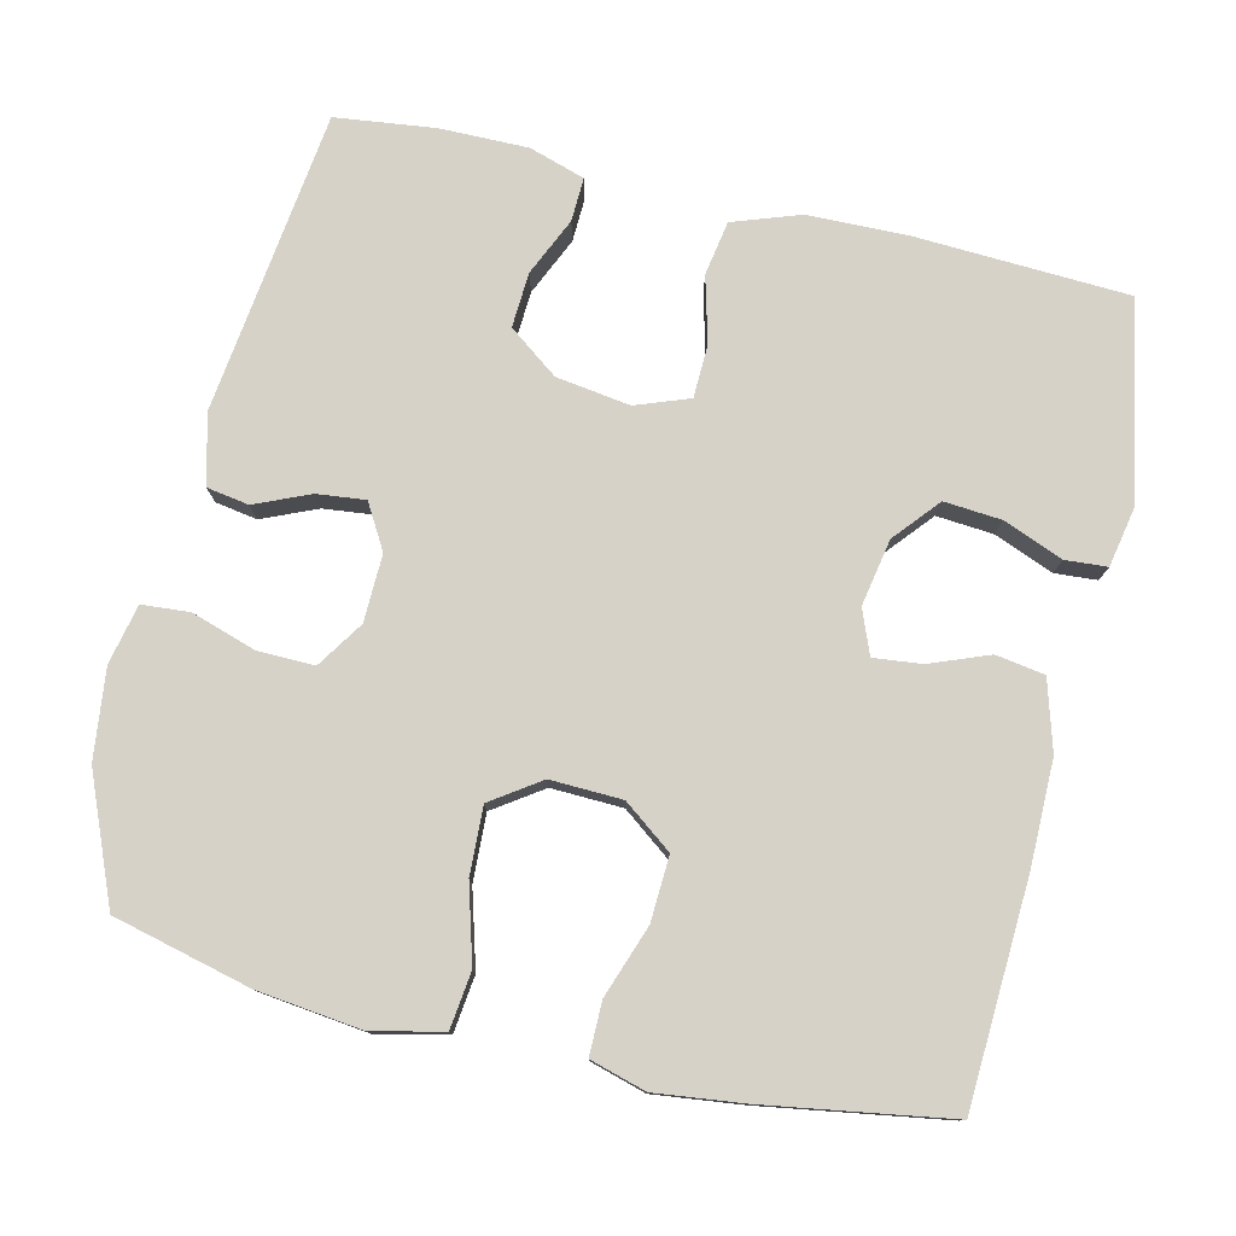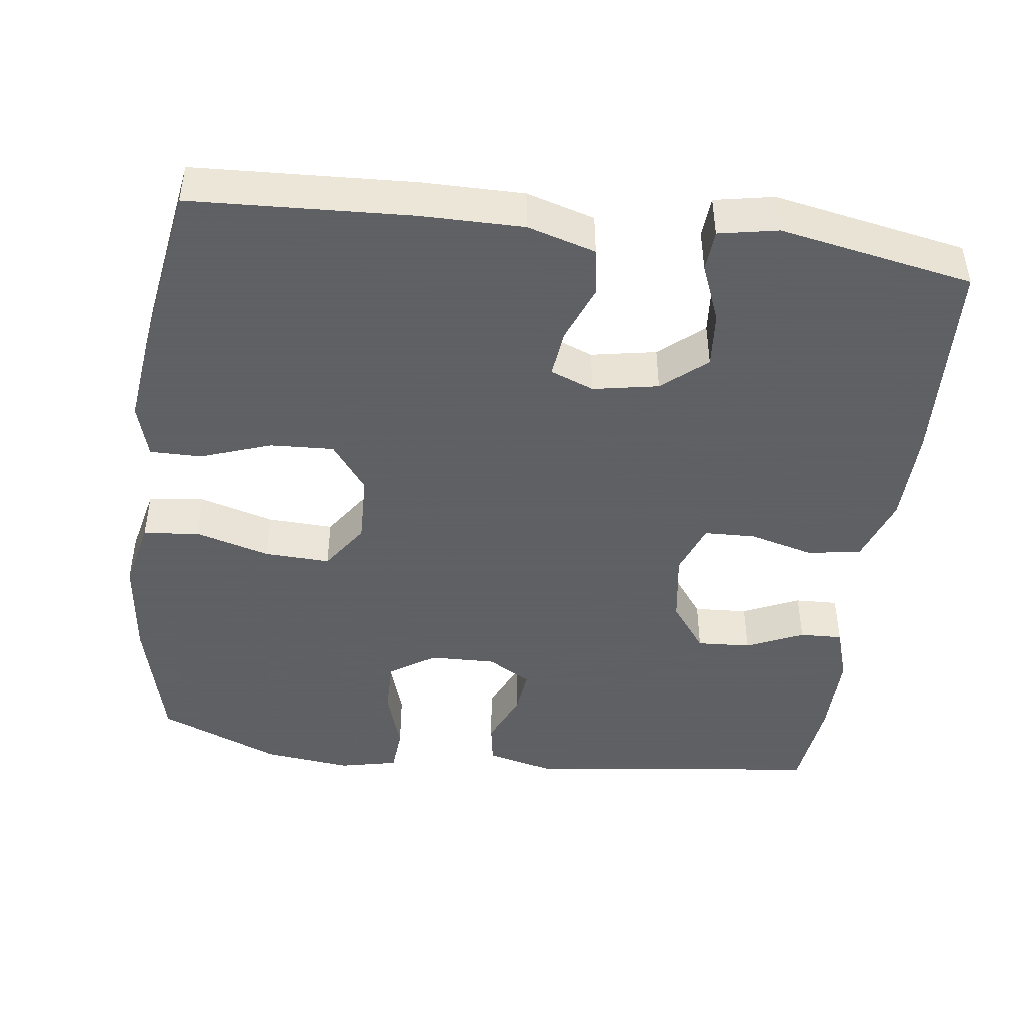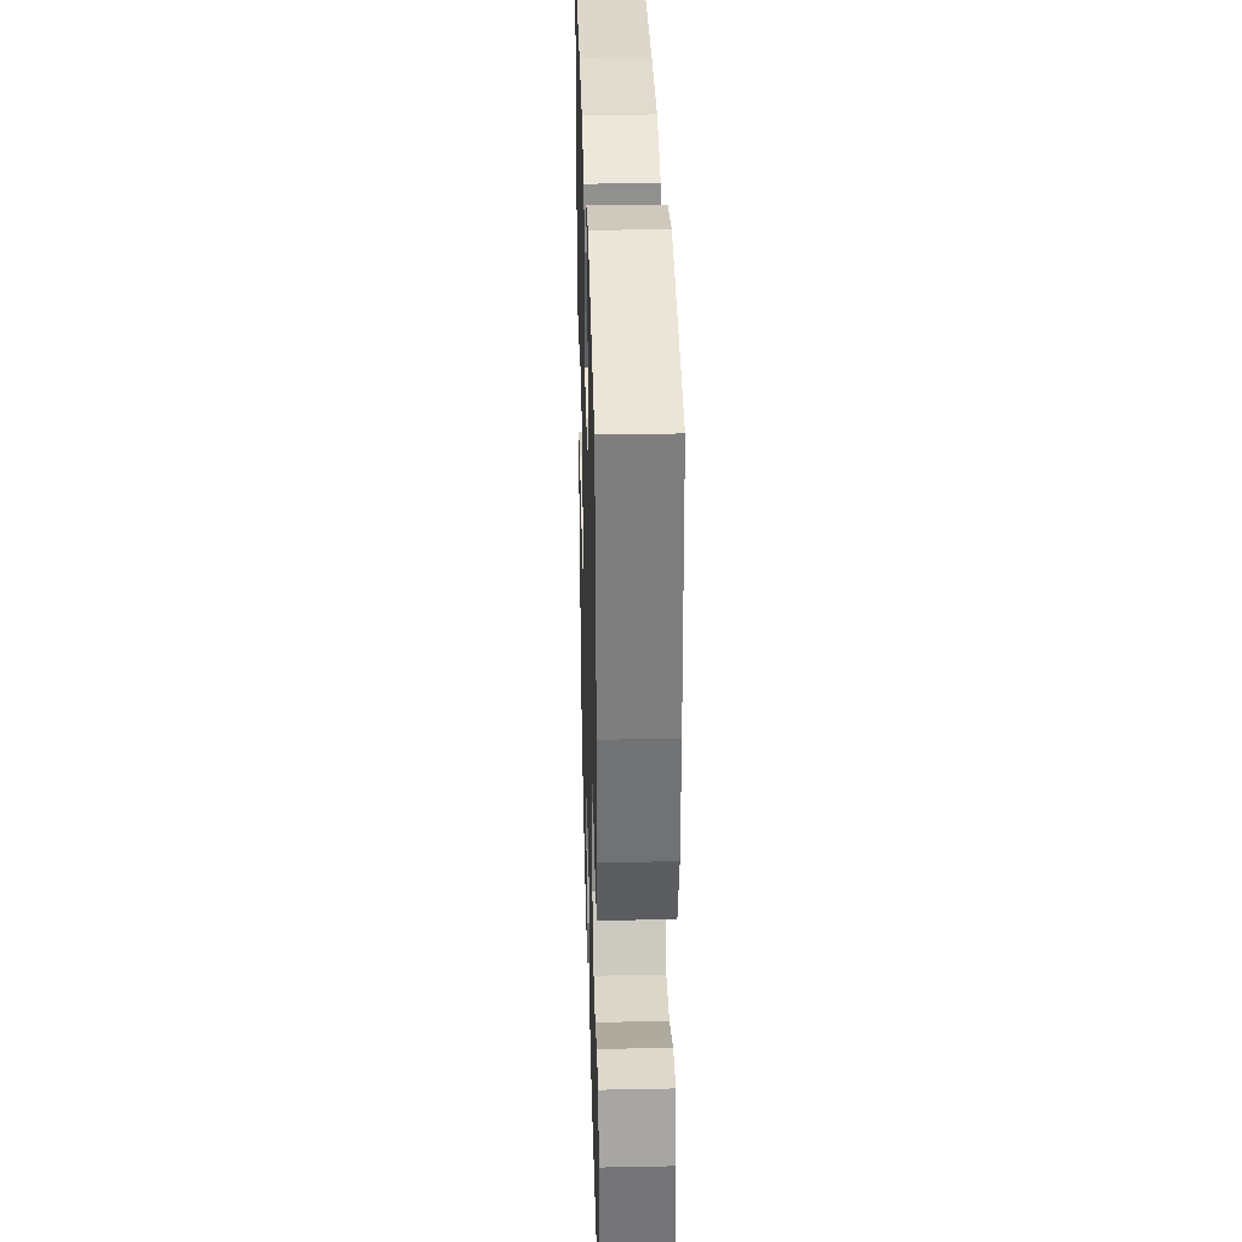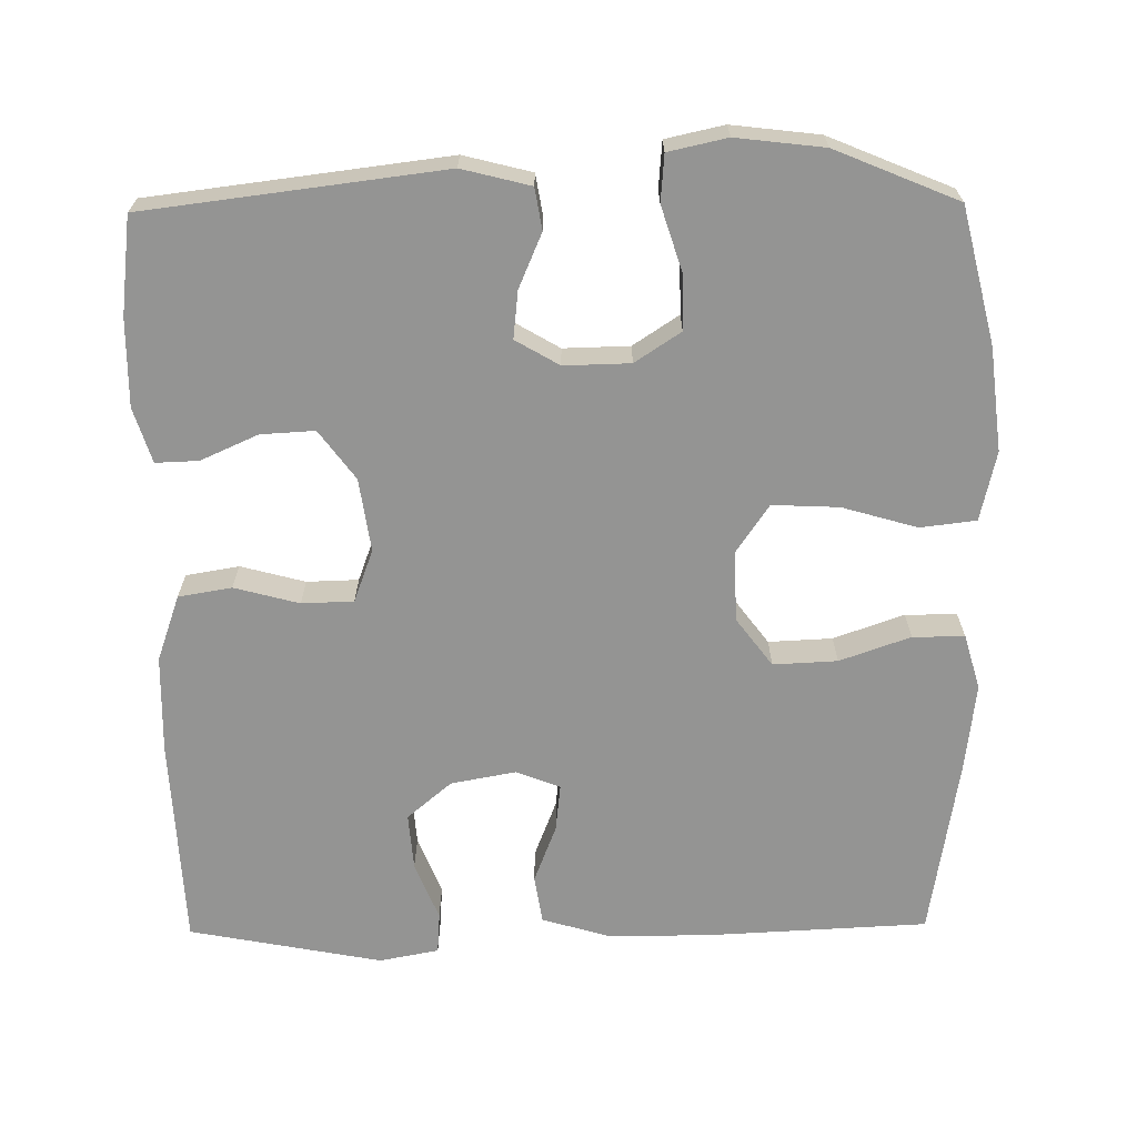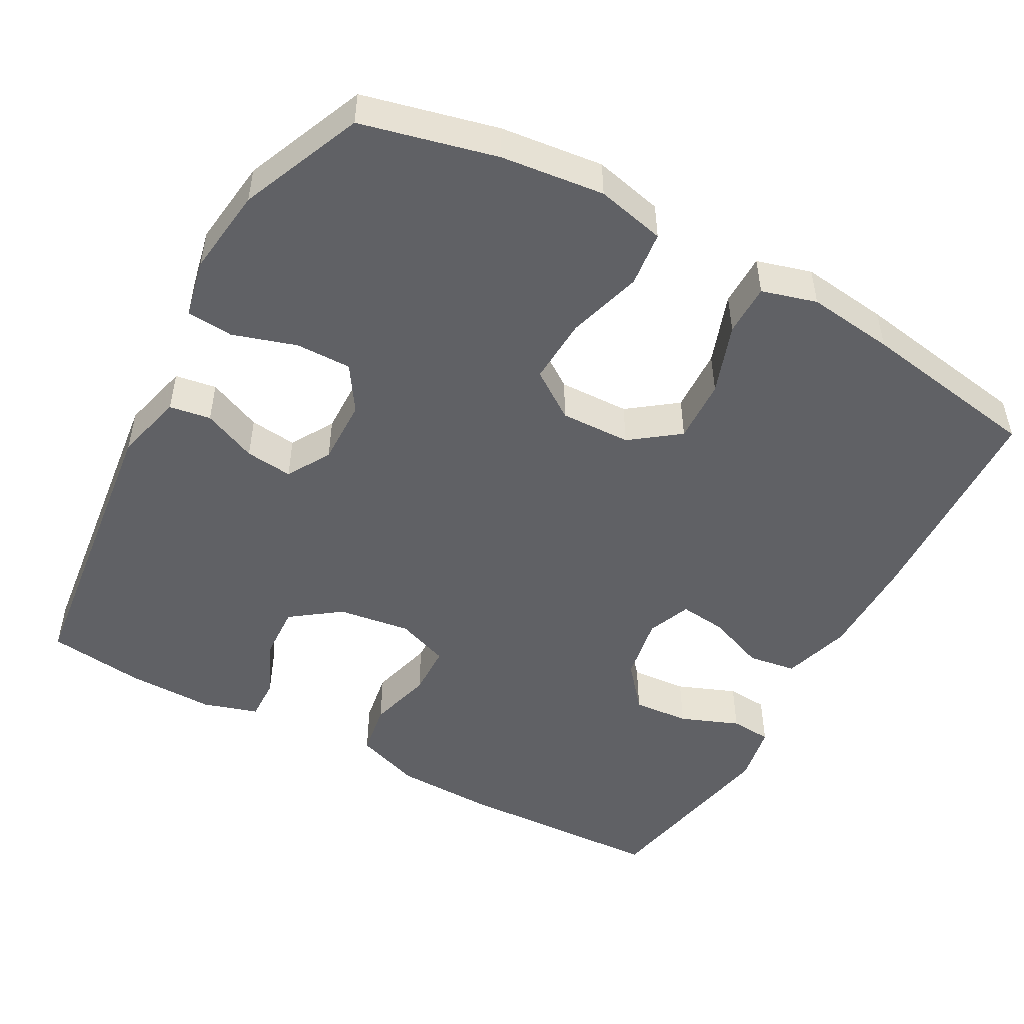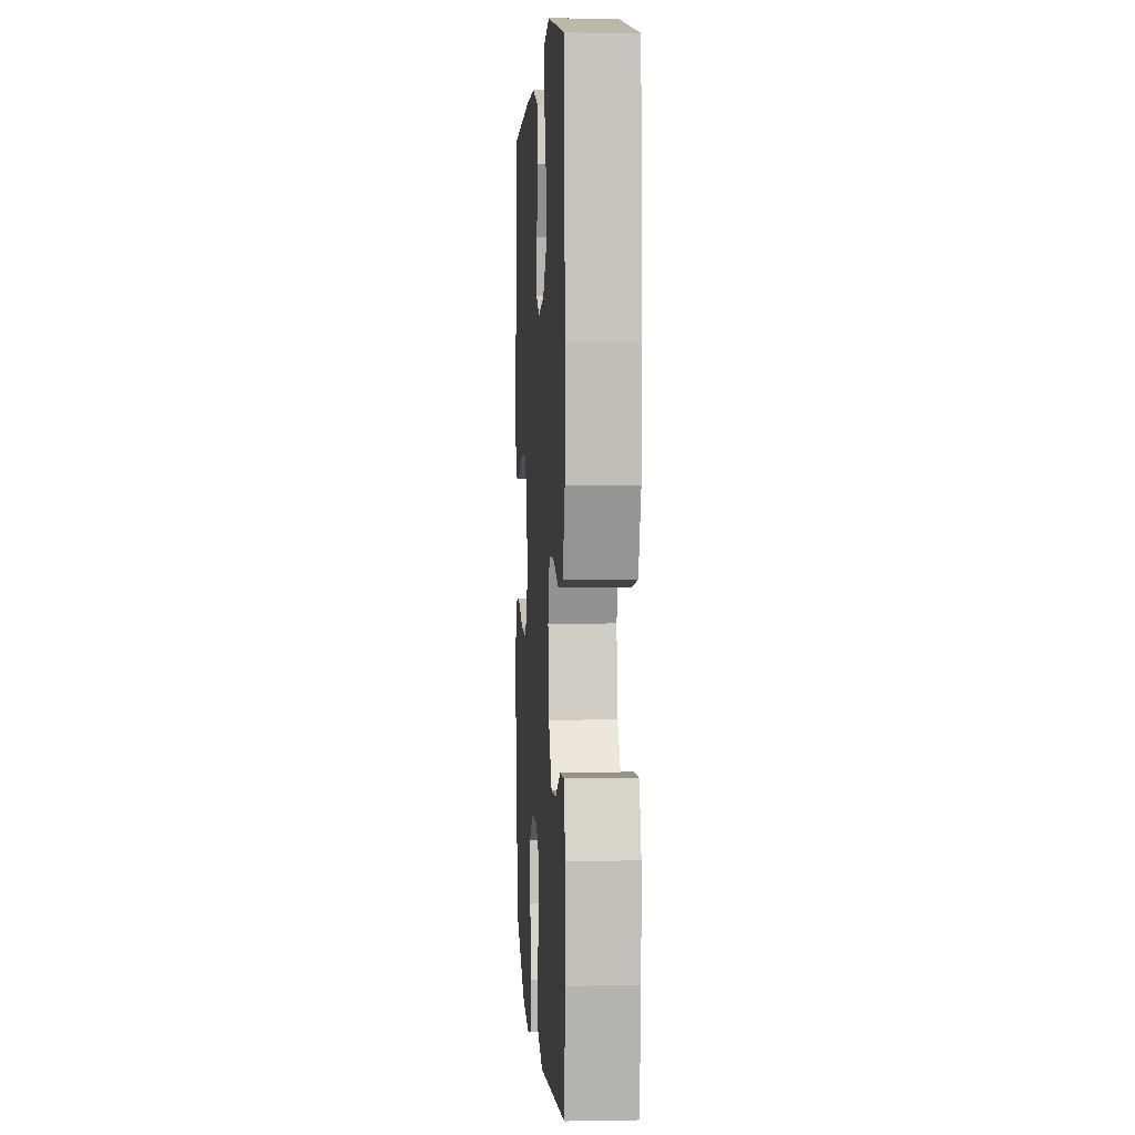
<metadata>
{"format":"obj","ext":"obj","renderer":"f3d","projection":"perspective","resolution":1024,"background":"white","views":[{"elev":78.0,"azim":-76.7,"up":"+Y"},{"elev":-45.3,"azim":-7.3,"up":"+Y"},{"elev":33.4,"azim":88.4,"up":"+Z"},{"elev":-67.0,"azim":-179.3,"up":"+Y"},{"elev":-49.6,"azim":-118.9,"up":"+Y"},{"elev":3.4,"azim":86.5,"up":"+Z"}]}
</metadata>
<code>
v 0.5 0.07 0.5
v 0.513 0.07 0.22
v 0.51 0.07 0.09
v 0.479 0.07 0.002
v 0.408 0.07 -0.01
v 0.322 0.07 0.013
v 0.253 0.07 0.011
v 0.227 0.07 -0.059
v 0.241 0.07 -0.156
v 0.289 0.07 -0.221
v 0.361 0.07 -0.217
v 0.437 0.07 -0.183
v 0.494 0.07 -0.181
v 0.517 0.07 -0.254
v 0.516 0.07 -0.37
v 0.5 0.07 -0.5
v 0.104 0.07 -0.549
v 0.013 0.07 -0.526
v 0.004 0.07 -0.471
v 0.035 0.07 -0.399
v 0.042 0.07 -0.336
v -0.016 0.07 -0.302
v -0.104 0.07 -0.304
v -0.165 0.07 -0.344
v -0.164 0.07 -0.418
v -0.137 0.07 -0.503
v -0.142 0.07 -0.565
v -0.22 0.07 -0.582
v -0.337 0.07 -0.568
v -0.5 0.07 -0.5
v -0.544 0.07 -0.32
v -0.56 0.07 -0.183
v -0.539 0.07 -0.091
v -0.465 0.07 -0.082
v -0.365 0.07 -0.111
v -0.277 0.07 -0.115
v -0.233 0.07 -0.051
v -0.236 0.07 0.043
v -0.284 0.07 0.107
v -0.369 0.07 0.103
v -0.463 0.07 0.07
v -0.532 0.07 0.07
v -0.553 0.07 0.143
v -0.539 0.07 0.259
v -0.5 0.07 0.5
v -0.207 0.07 0.514
v -0.071 0.07 0.514
v 0.02 0.07 0.487
v 0.03 0.07 0.423
v 0 0.07 0.346
v -0.007 0.07 0.283
v 0.051 0.07 0.26
v 0.138 0.07 0.276
v 0.197 0.07 0.326
v 0.191 0.07 0.401
v 0.16 0.07 0.479
v 0.164 0.07 0.534
v 0.243 0.07 0.549
v 0.5 0 0.5
v 0.513 0 0.22
v 0.51 0 0.09
v 0.479 0 0.002
v 0.408 0 -0.01
v 0.322 0 0.013
v 0.253 0 0.011
v 0.227 0 -0.059
v 0.241 0 -0.156
v 0.289 0 -0.221
v 0.361 0 -0.217
v 0.437 0 -0.183
v 0.494 0 -0.181
v 0.517 0 -0.254
v 0.516 0 -0.37
v 0.5 0 -0.5
v 0.104 0 -0.549
v 0.013 0 -0.526
v 0.004 0 -0.471
v 0.035 0 -0.399
v 0.042 0 -0.336
v -0.016 0 -0.302
v -0.104 0 -0.304
v -0.165 0 -0.344
v -0.164 0 -0.418
v -0.137 0 -0.503
v -0.142 0 -0.565
v -0.22 0 -0.582
v -0.337 0 -0.568
v -0.5 0 -0.5
v -0.544 0 -0.32
v -0.56 0 -0.183
v -0.539 0 -0.091
v -0.465 0 -0.082
v -0.365 0 -0.111
v -0.277 0 -0.115
v -0.233 0 -0.051
v -0.236 0 0.043
v -0.284 0 0.107
v -0.369 0 0.103
v -0.463 0 0.07
v -0.532 0 0.07
v -0.553 0 0.143
v -0.539 0 0.259
v -0.5 0 0.5
v -0.207 0 0.514
v -0.071 0 0.514
v 0.02 0 0.487
v 0.03 0 0.423
v 0 0 0.346
v -0.007 0 0.283
v 0.051 0 0.26
v 0.138 0 0.276
v 0.197 0 0.326
v 0.191 0 0.401
v 0.16 0 0.479
v 0.164 0 0.534
v 0.243 0 0.549
f 3 4 5
f 2 3 5
f 1 2 5
f 58 1 5
f 57 58 5
f 56 57 5
f 55 56 5
f 54 55 5 6
f 53 54 6 7
f 52 53 7 8
f 51 52 8 9
f 48 49 50
f 47 48 50
f 46 47 50
f 45 46 50
f 44 45 50
f 43 44 50
f 42 43 50
f 41 42 50
f 40 41 50
f 39 40 50 51
f 38 39 51 9
f 33 34 35
f 32 33 35
f 31 32 35
f 30 31 35
f 29 30 35
f 28 29 35
f 27 28 35
f 26 27 35
f 25 26 35
f 24 25 35 36
f 23 24 36 37
f 18 19 20
f 17 18 20
f 16 17 20
f 15 16 20
f 14 15 20
f 13 14 20
f 12 13 20
f 11 12 20
f 10 11 20 21
f 38 9 10
f 37 38 10
f 23 37 10
f 22 23 10
f 10 21 22
f 63 62 61
f 63 61 60
f 63 60 59
f 63 59 116
f 63 116 115
f 63 115 114
f 63 114 113
f 64 63 113 112
f 65 64 112 111
f 66 65 111 110
f 67 66 110 109
f 108 107 106
f 108 106 105
f 108 105 104
f 108 104 103
f 108 103 102
f 108 102 101
f 108 101 100
f 108 100 99
f 108 99 98
f 109 108 98 97
f 67 109 97 96
f 93 92 91
f 93 91 90
f 93 90 89
f 93 89 88
f 93 88 87
f 93 87 86
f 93 86 85
f 93 85 84
f 93 84 83
f 94 93 83 82
f 95 94 82 81
f 78 77 76
f 78 76 75
f 78 75 74
f 78 74 73
f 78 73 72
f 78 72 71
f 78 71 70
f 78 70 69
f 79 78 69 68
f 68 67 96
f 68 96 95
f 68 95 81
f 68 81 80
f 80 79 68
f 1 59 60 2
f 2 60 61 3
f 3 61 62 4
f 4 62 63 5
f 5 63 64 6
f 6 64 65 7
f 7 65 66 8
f 8 66 67 9
f 9 67 68 10
f 10 68 69 11
f 11 69 70 12
f 12 70 71 13
f 13 71 72 14
f 14 72 73 15
f 15 73 74 16
f 16 74 75 17
f 17 75 76 18
f 18 76 77 19
f 19 77 78 20
f 20 78 79 21
f 21 79 80 22
f 22 80 81 23
f 23 81 82 24
f 24 82 83 25
f 25 83 84 26
f 26 84 85 27
f 27 85 86 28
f 28 86 87 29
f 29 87 88 30
f 30 88 89 31
f 31 89 90 32
f 32 90 91 33
f 33 91 92 34
f 34 92 93 35
f 35 93 94 36
f 36 94 95 37
f 37 95 96 38
f 38 96 97 39
f 39 97 98 40
f 40 98 99 41
f 41 99 100 42
f 42 100 101 43
f 43 101 102 44
f 44 102 103 45
f 45 103 104 46
f 46 104 105 47
f 47 105 106 48
f 48 106 107 49
f 49 107 108 50
f 50 108 109 51
f 51 109 110 52
f 52 110 111 53
f 53 111 112 54
f 54 112 113 55
f 55 113 114 56
f 56 114 115 57
f 57 115 116 58
f 58 116 59 1

</code>
